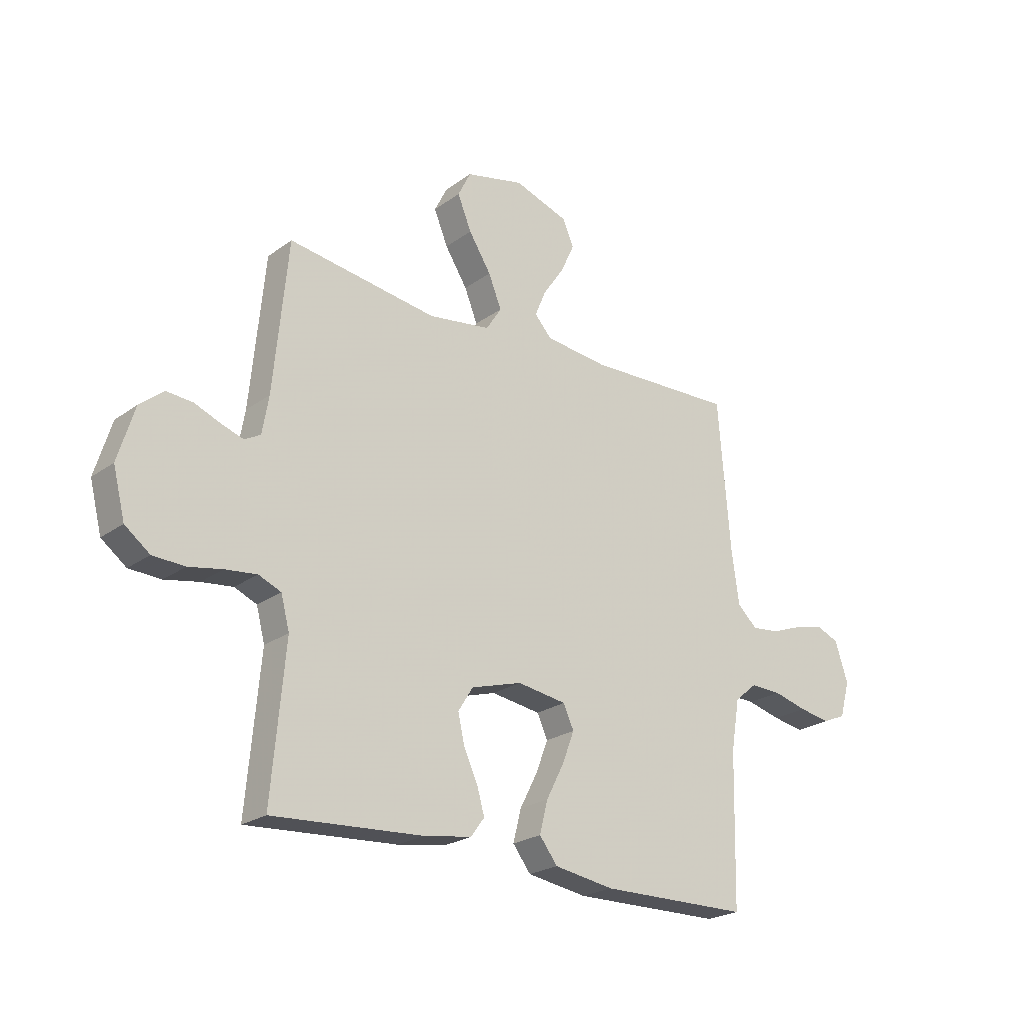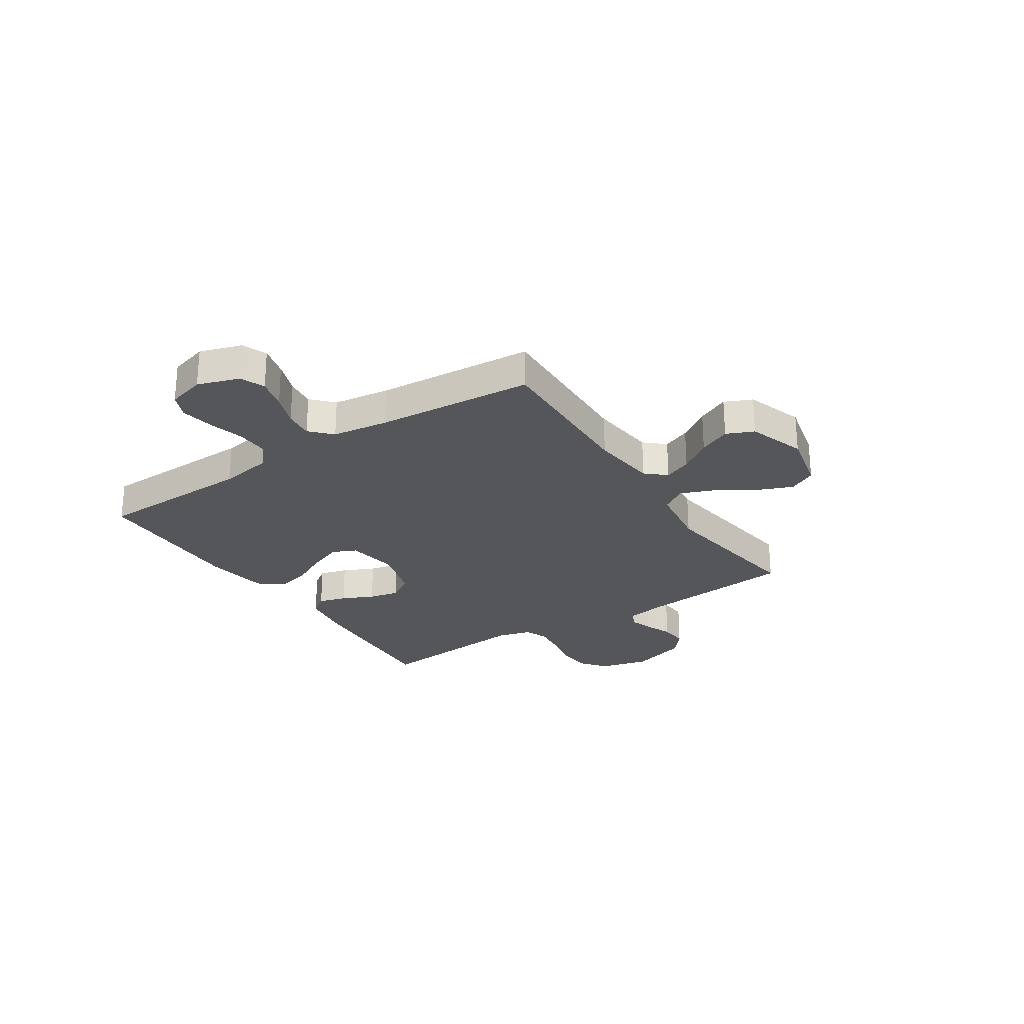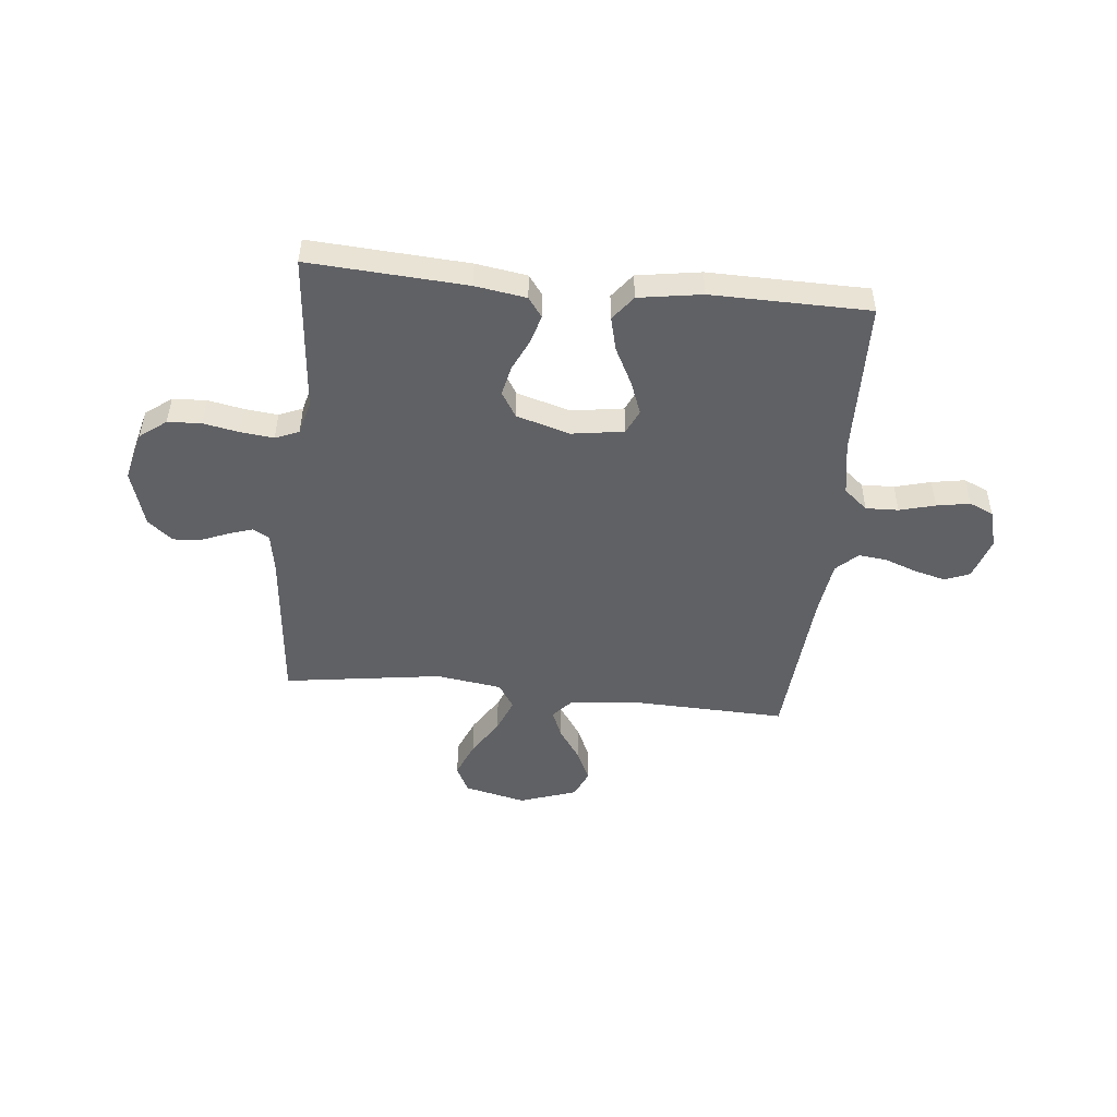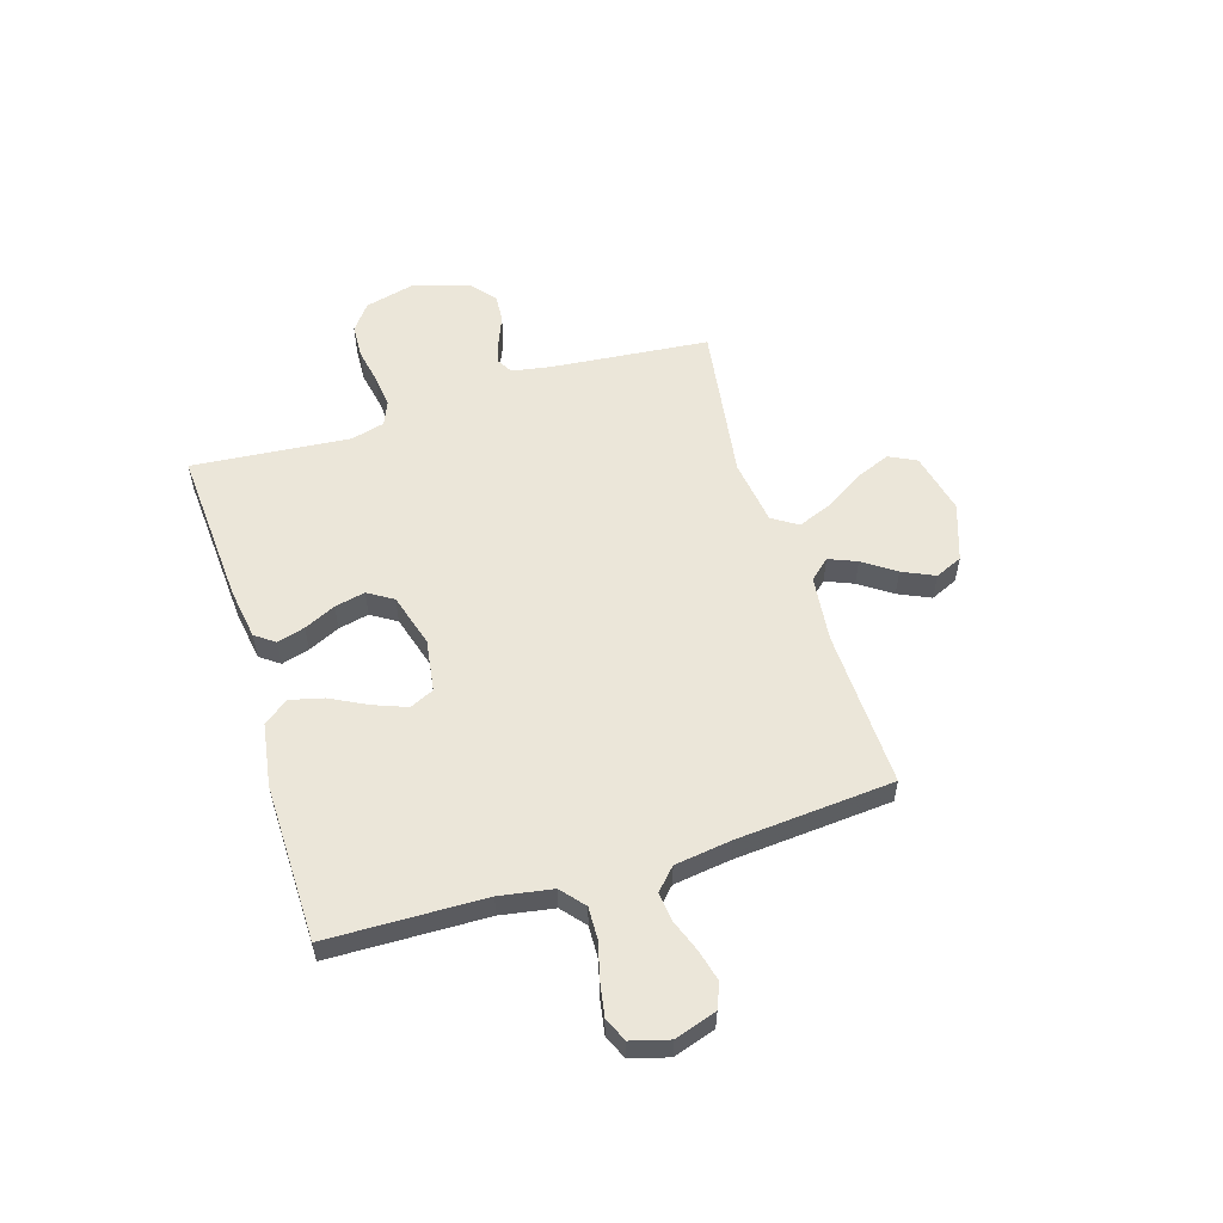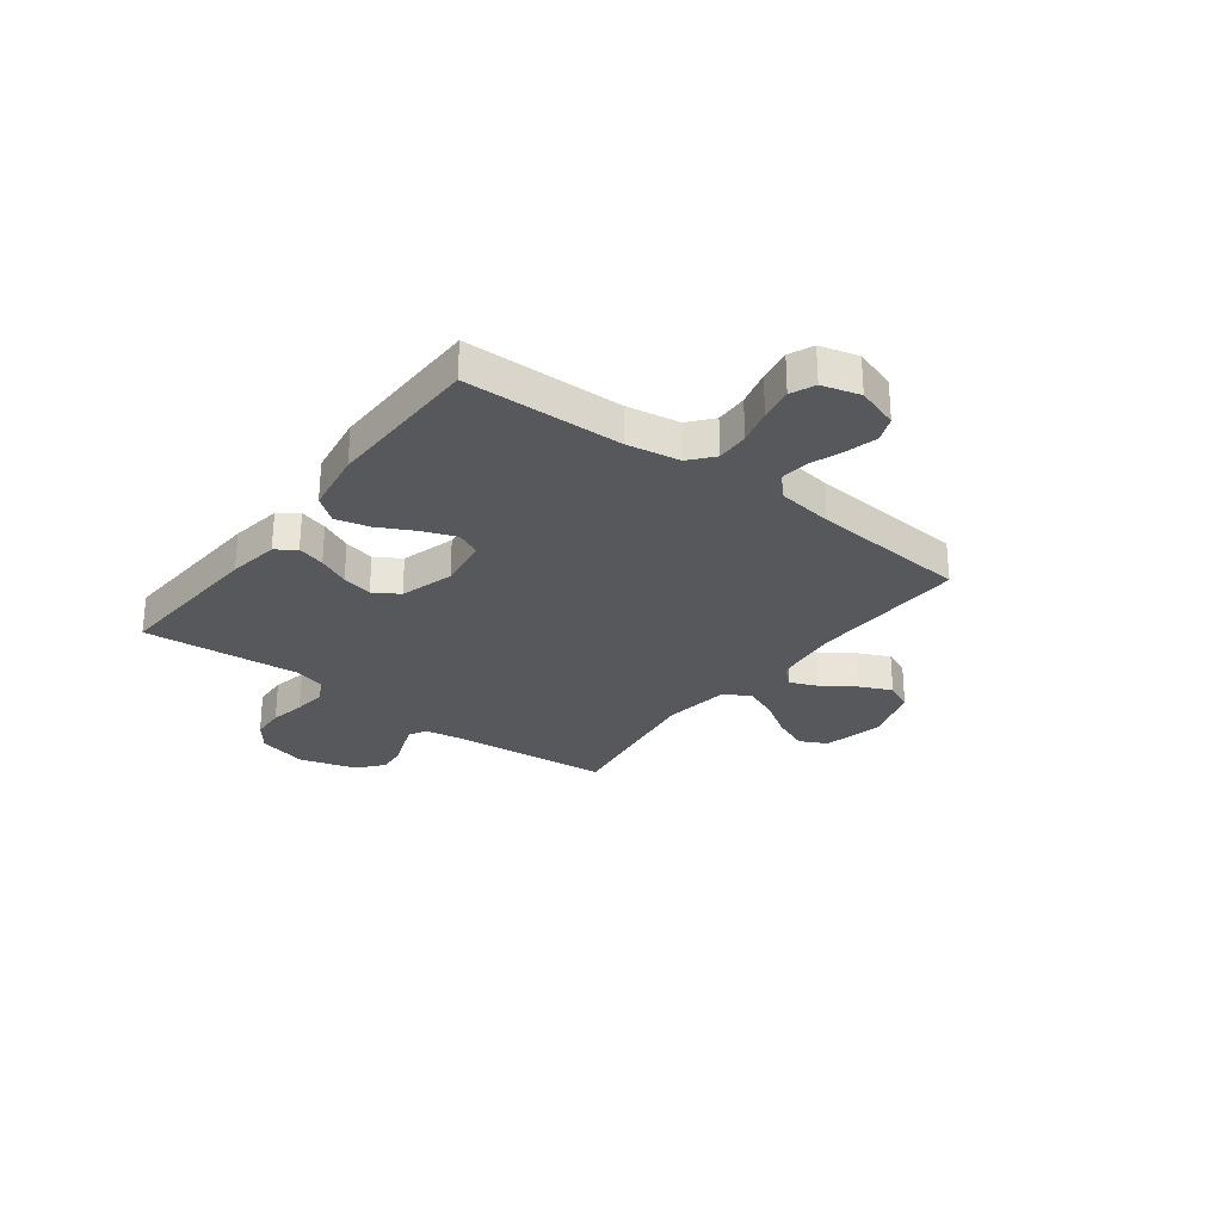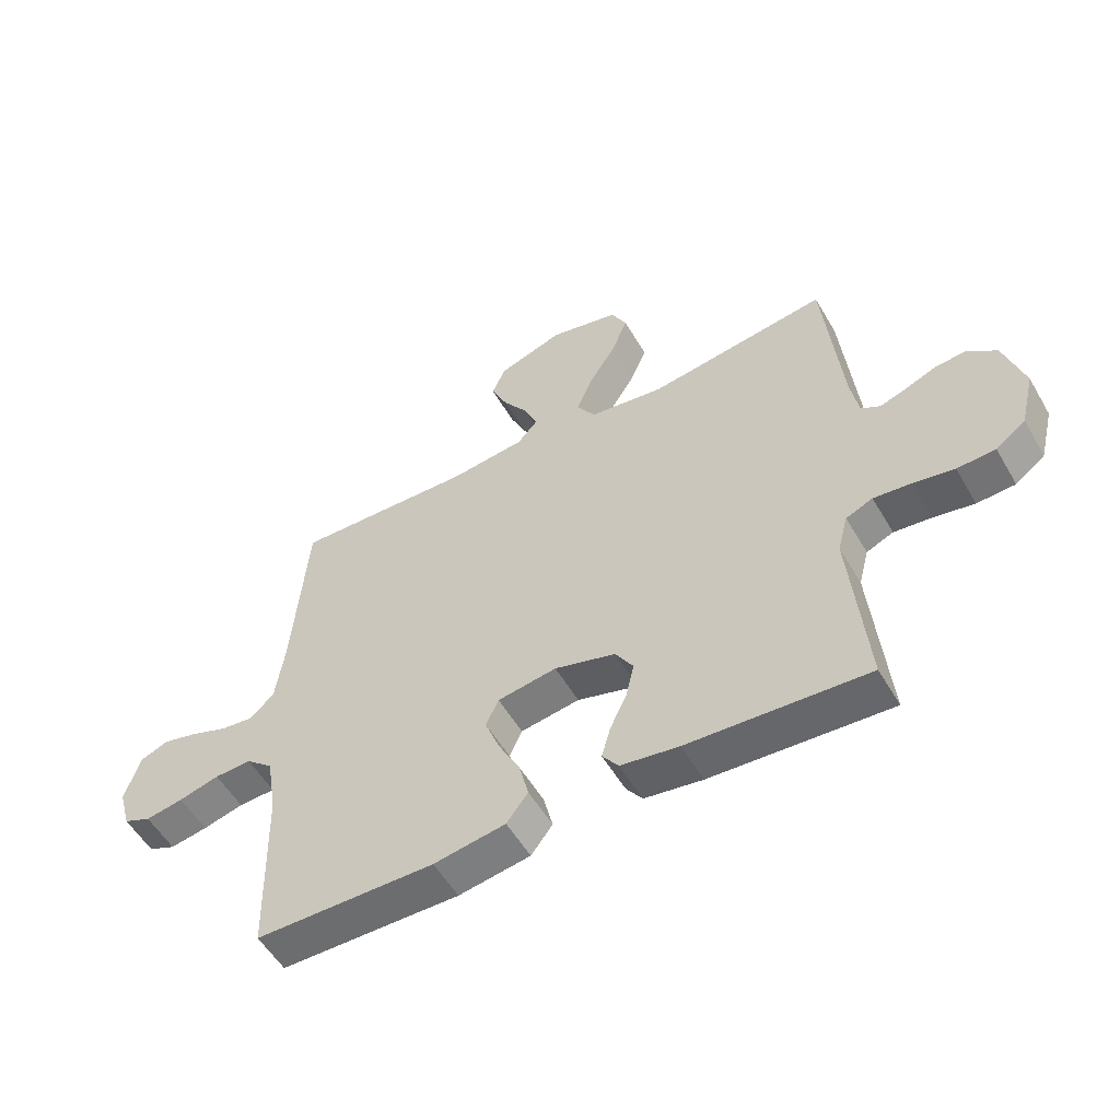
<metadata>
{"format":"obj","ext":"obj","renderer":"f3d","projection":"perspective","resolution":1024,"background":"white","views":[{"elev":-23.1,"azim":140.5,"up":"+Z"},{"elev":-26.1,"azim":-56.7,"up":"+Y"},{"elev":-49.1,"azim":174.2,"up":"+Y"},{"elev":56.2,"azim":-107.2,"up":"+Y"},{"elev":-28.1,"azim":-127.2,"up":"+Y"},{"elev":-54.4,"azim":29.8,"up":"+Z"}]}
</metadata>
<code>
v 0.5 0.07 0.5
v 0.529 0.07 0.2
v 0.542 0.07 0.125
v 0.574 0.07 0.107
v 0.619 0.07 0.122
v 0.671 0.07 0.143
v 0.724 0.07 0.147
v 0.771 0.07 0.108
v 0.804 0.07 0
v 0.78 0.07 -0.095
v 0.73 0.07 -0.133
v 0.666 0.07 -0.136
v 0.598 0.07 -0.123
v 0.535 0.07 -0.116
v 0.49 0.07 -0.135
v 0.473 0.07 -0.2
v 0.5 0.07 -0.5
v 0.2 0.07 -0.481
v 0.103 0.07 -0.466
v 0.076 0.07 -0.429
v 0.091 0.07 -0.376
v 0.119 0.07 -0.316
v 0.132 0.07 -0.258
v 0.102 0.07 -0.21
v 0 0.07 -0.18
v -0.099 0.07 -0.195
v -0.12 0.07 -0.241
v -0.096 0.07 -0.304
v -0.06 0.07 -0.374
v -0.044 0.07 -0.438
v -0.08 0.07 -0.485
v -0.2 0.07 -0.504
v -0.5 0.07 -0.5
v -0.507 0.07 -0.2
v -0.524 0.07 -0.099
v -0.569 0.07 -0.061
v -0.631 0.07 -0.063
v -0.699 0.07 -0.081
v -0.762 0.07 -0.092
v -0.808 0.07 -0.072
v -0.828 0.07 0
v -0.802 0.07 0.08
v -0.755 0.07 0.099
v -0.696 0.07 0.084
v -0.634 0.07 0.061
v -0.579 0.07 0.055
v -0.539 0.07 0.093
v -0.524 0.07 0.2
v -0.5 0.07 0.5
v -0.2 0.07 0.49
v -0.074 0.07 0.504
v -0.04 0.07 0.542
v -0.062 0.07 0.595
v -0.104 0.07 0.656
v -0.132 0.07 0.717
v -0.109 0.07 0.769
v 0 0.07 0.806
v 0.117 0.07 0.779
v 0.143 0.07 0.727
v 0.115 0.07 0.659
v 0.07 0.07 0.588
v 0.044 0.07 0.523
v 0.075 0.07 0.475
v 0.2 0.07 0.457
v 0.5 0 0.5
v 0.529 0 0.2
v 0.542 0 0.125
v 0.574 0 0.107
v 0.619 0 0.122
v 0.671 0 0.143
v 0.724 0 0.147
v 0.771 0 0.108
v 0.804 0 0
v 0.78 0 -0.095
v 0.73 0 -0.133
v 0.666 0 -0.136
v 0.598 0 -0.123
v 0.535 0 -0.116
v 0.49 0 -0.135
v 0.473 0 -0.2
v 0.5 0 -0.5
v 0.2 0 -0.481
v 0.103 0 -0.466
v 0.076 0 -0.429
v 0.091 0 -0.376
v 0.119 0 -0.316
v 0.132 0 -0.258
v 0.102 0 -0.21
v 0 0 -0.18
v -0.099 0 -0.195
v -0.12 0 -0.241
v -0.096 0 -0.304
v -0.06 0 -0.374
v -0.044 0 -0.438
v -0.08 0 -0.485
v -0.2 0 -0.504
v -0.5 0 -0.5
v -0.507 0 -0.2
v -0.524 0 -0.099
v -0.569 0 -0.061
v -0.631 0 -0.063
v -0.699 0 -0.081
v -0.762 0 -0.092
v -0.808 0 -0.072
v -0.828 0 0
v -0.802 0 0.08
v -0.755 0 0.099
v -0.696 0 0.084
v -0.634 0 0.061
v -0.579 0 0.055
v -0.539 0 0.093
v -0.524 0 0.2
v -0.5 0 0.5
v -0.2 0 0.49
v -0.074 0 0.504
v -0.04 0 0.542
v -0.062 0 0.595
v -0.104 0 0.656
v -0.132 0 0.717
v -0.109 0 0.769
v 0 0 0.806
v 0.117 0 0.779
v 0.143 0 0.727
v 0.115 0 0.659
v 0.07 0 0.588
v 0.044 0 0.523
v 0.075 0 0.475
v 0.2 0 0.457
f 58 59 60 61
f 58 61 62
f 57 58 62
f 56 57 62
f 53 54 55 56
f 52 53 56 62
f 51 52 62 63
f 48 49 50
f 47 48 50 51
f 46 47 51 63
f 42 43 44 45
f 40 41 42 45
f 40 45 46
f 37 38 39 40
f 37 40 46
f 36 37 46 63
f 31 32 33 34
f 31 34 35
f 28 29 30 31
f 27 28 31 35
f 26 27 35 36
f 19 20 21 22
f 19 22 23
f 16 17 18 19
f 15 16 19 23
f 14 15 23 24
f 10 11 12 13
f 10 13 14
f 9 10 14
f 5 6 7 8
f 4 5 8 9
f 64 1 2
f 64 2 3
f 63 64 3
f 25 26 36 63
f 25 63 3
f 24 25 3 4
f 4 9 14 24
f 125 124 123 122
f 126 125 122
f 126 122 121
f 126 121 120
f 120 119 118 117
f 126 120 117 116
f 127 126 116 115
f 114 113 112
f 115 114 112 111
f 127 115 111 110
f 109 108 107 106
f 109 106 105 104
f 110 109 104
f 104 103 102 101
f 110 104 101
f 127 110 101 100
f 98 97 96 95
f 99 98 95
f 95 94 93 92
f 99 95 92 91
f 100 99 91 90
f 86 85 84 83
f 87 86 83
f 83 82 81 80
f 87 83 80 79
f 88 87 79 78
f 77 76 75 74
f 78 77 74
f 78 74 73
f 72 71 70 69
f 73 72 69 68
f 66 65 128
f 67 66 128
f 67 128 127
f 127 100 90 89
f 67 127 89
f 68 67 89 88
f 88 78 73 68
f 1 65 66 2
f 2 66 67 3
f 3 67 68 4
f 4 68 69 5
f 5 69 70 6
f 6 70 71 7
f 7 71 72 8
f 8 72 73 9
f 9 73 74 10
f 10 74 75 11
f 11 75 76 12
f 12 76 77 13
f 13 77 78 14
f 14 78 79 15
f 15 79 80 16
f 16 80 81 17
f 17 81 82 18
f 18 82 83 19
f 19 83 84 20
f 20 84 85 21
f 21 85 86 22
f 22 86 87 23
f 23 87 88 24
f 24 88 89 25
f 25 89 90 26
f 26 90 91 27
f 27 91 92 28
f 28 92 93 29
f 29 93 94 30
f 30 94 95 31
f 31 95 96 32
f 32 96 97 33
f 33 97 98 34
f 34 98 99 35
f 35 99 100 36
f 36 100 101 37
f 37 101 102 38
f 38 102 103 39
f 39 103 104 40
f 40 104 105 41
f 41 105 106 42
f 42 106 107 43
f 43 107 108 44
f 44 108 109 45
f 45 109 110 46
f 46 110 111 47
f 47 111 112 48
f 48 112 113 49
f 49 113 114 50
f 50 114 115 51
f 51 115 116 52
f 52 116 117 53
f 53 117 118 54
f 54 118 119 55
f 55 119 120 56
f 56 120 121 57
f 57 121 122 58
f 58 122 123 59
f 59 123 124 60
f 60 124 125 61
f 61 125 126 62
f 62 126 127 63
f 63 127 128 64
f 64 128 65 1

</code>
